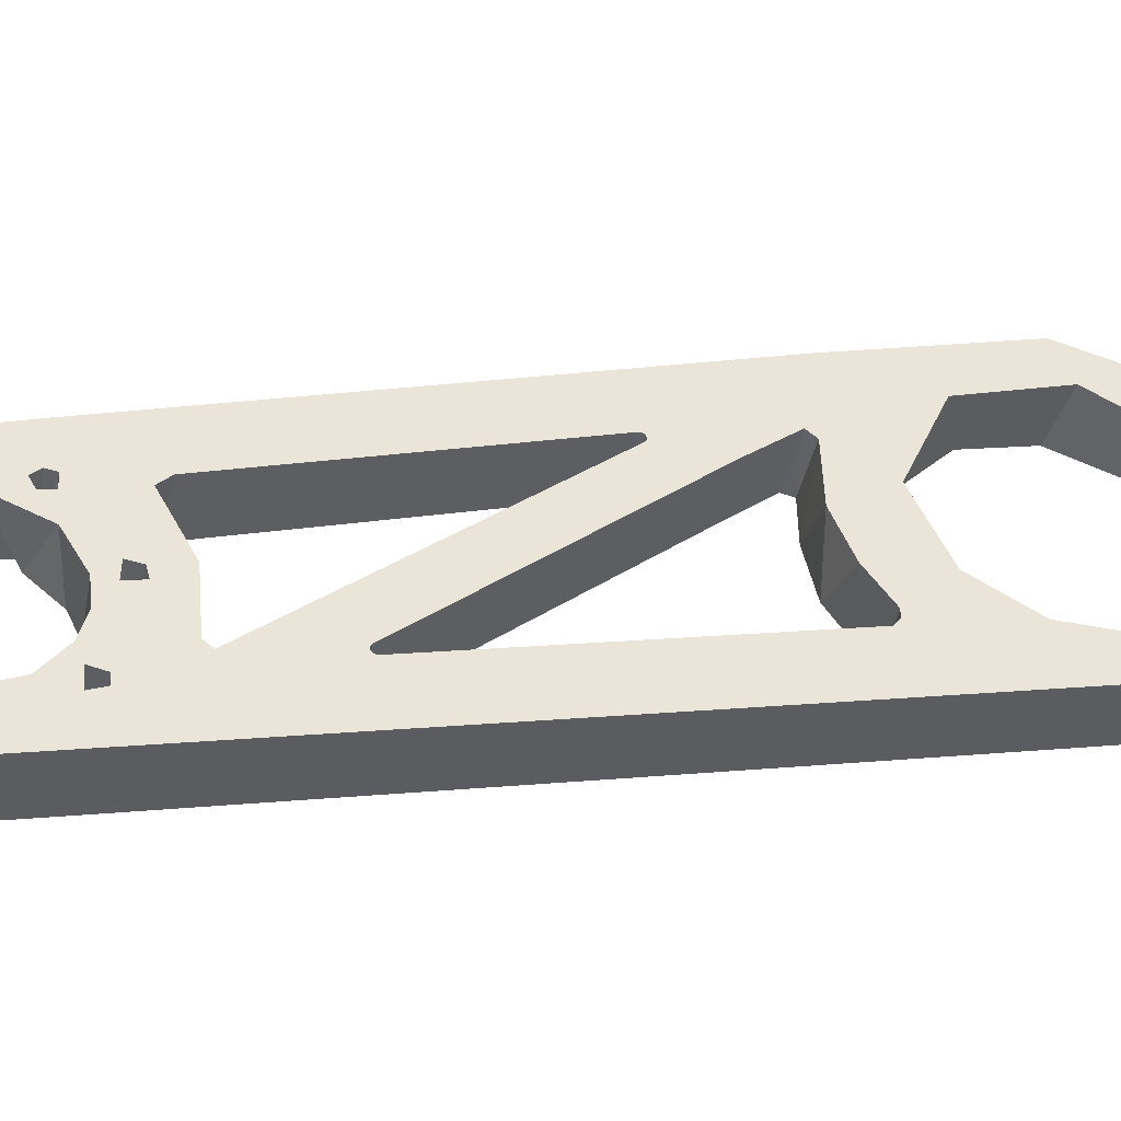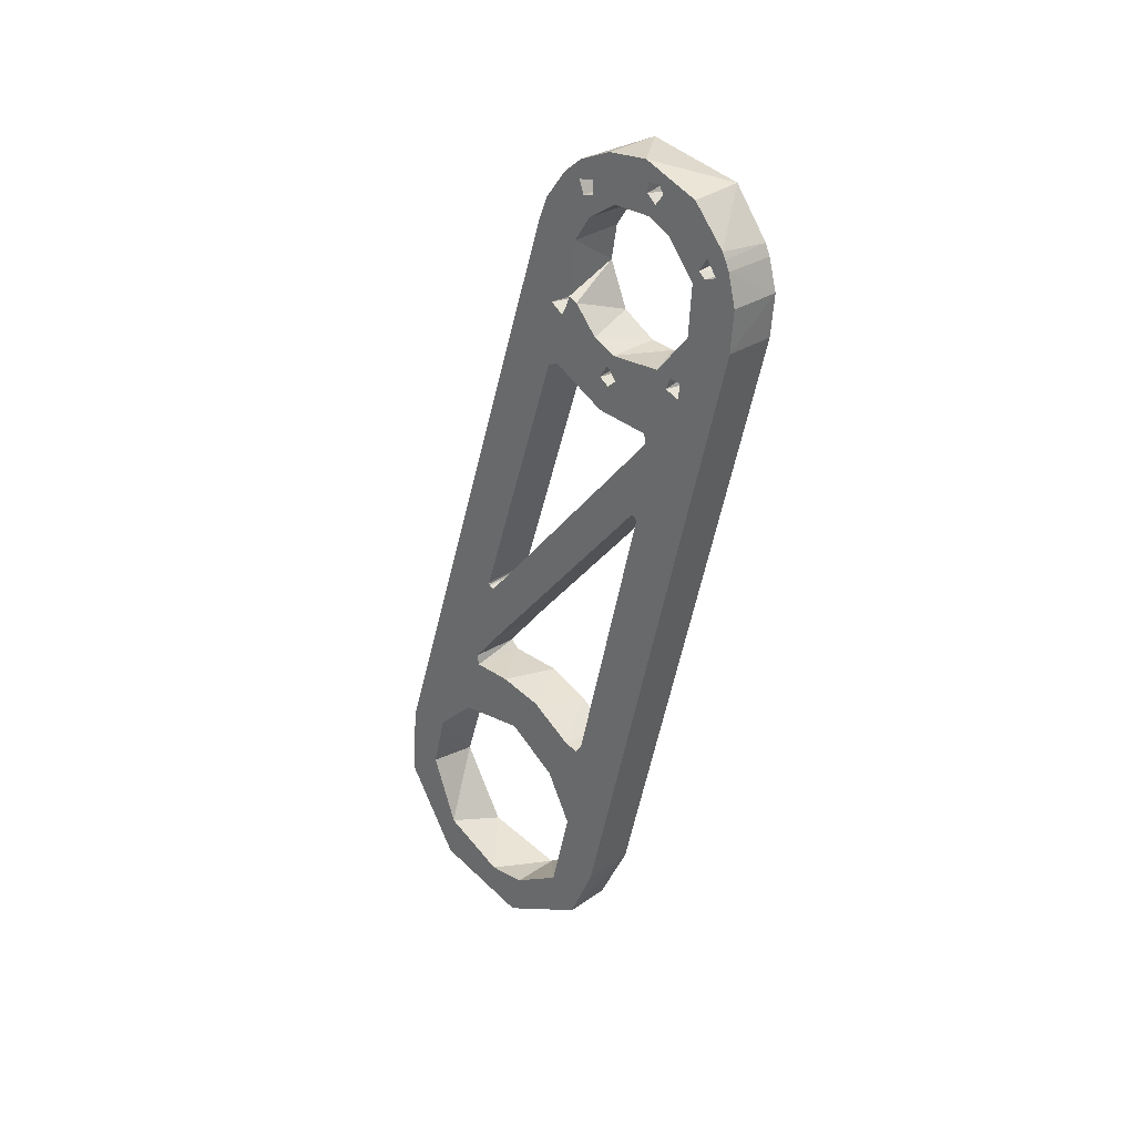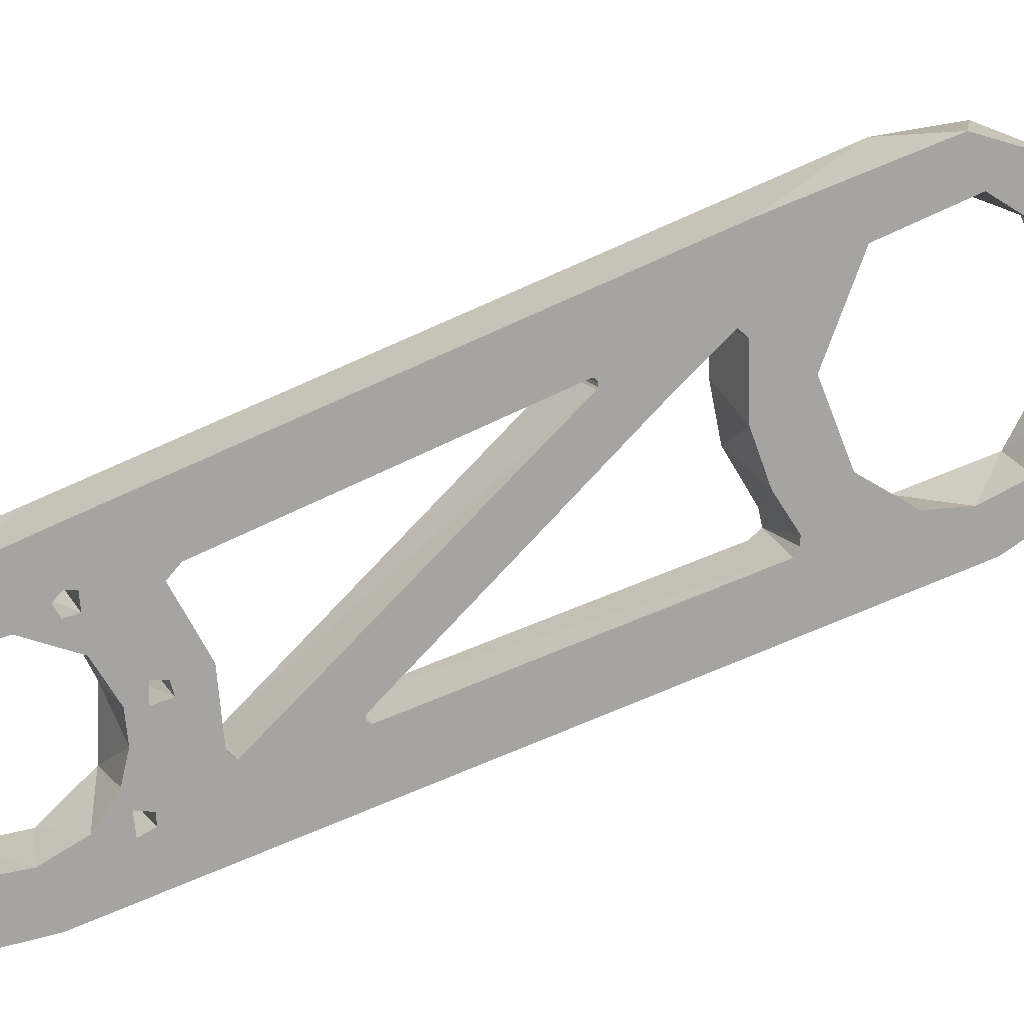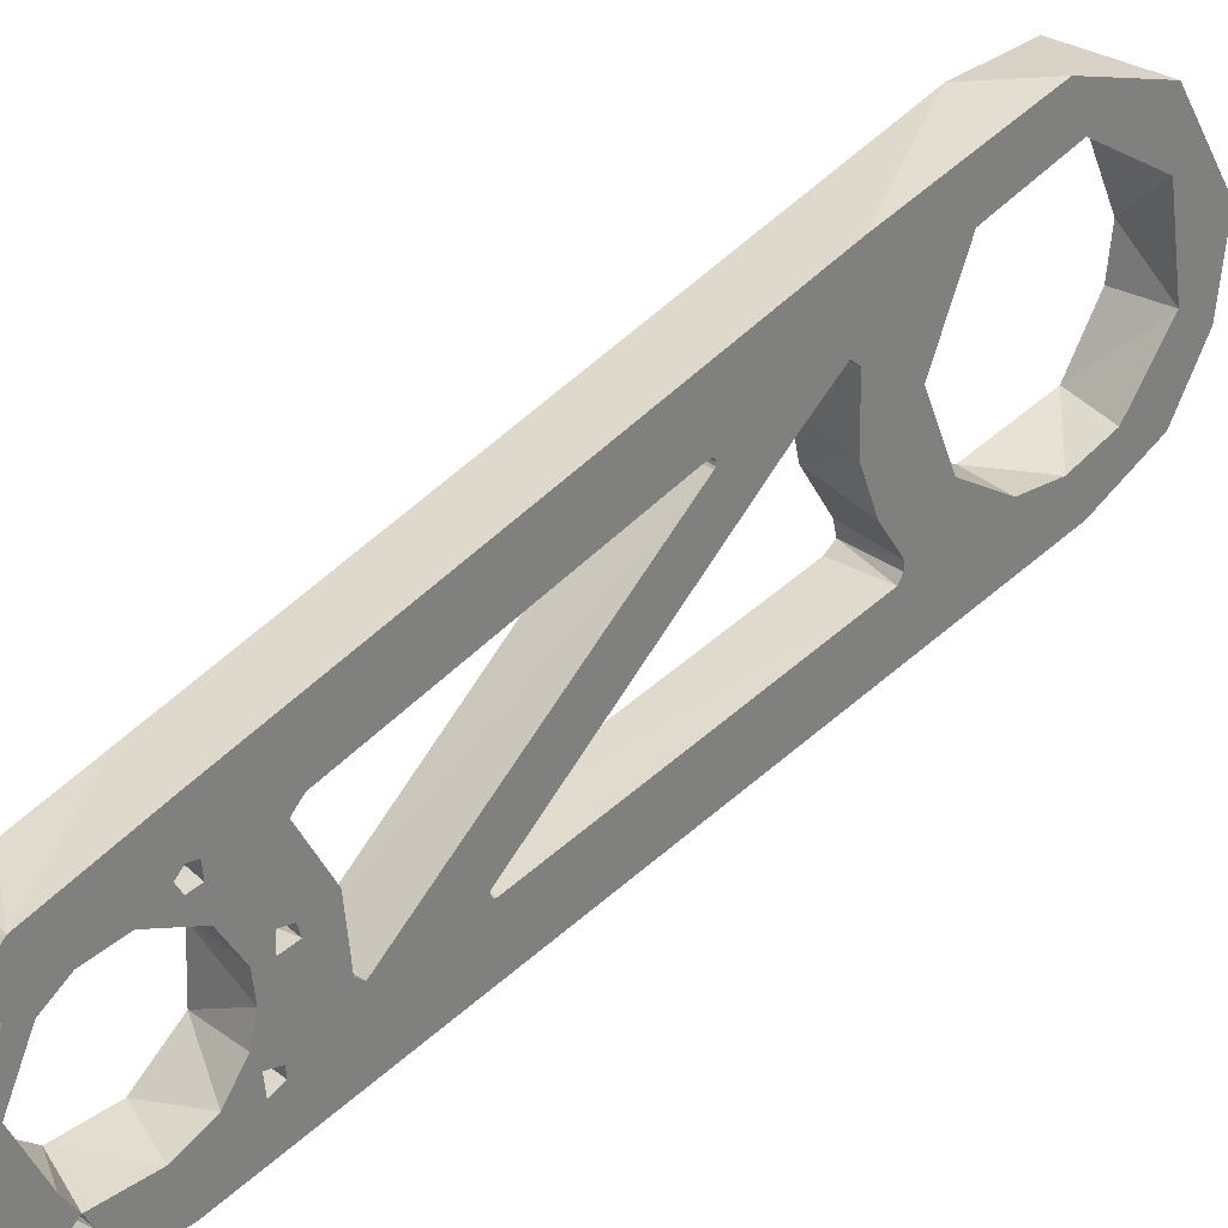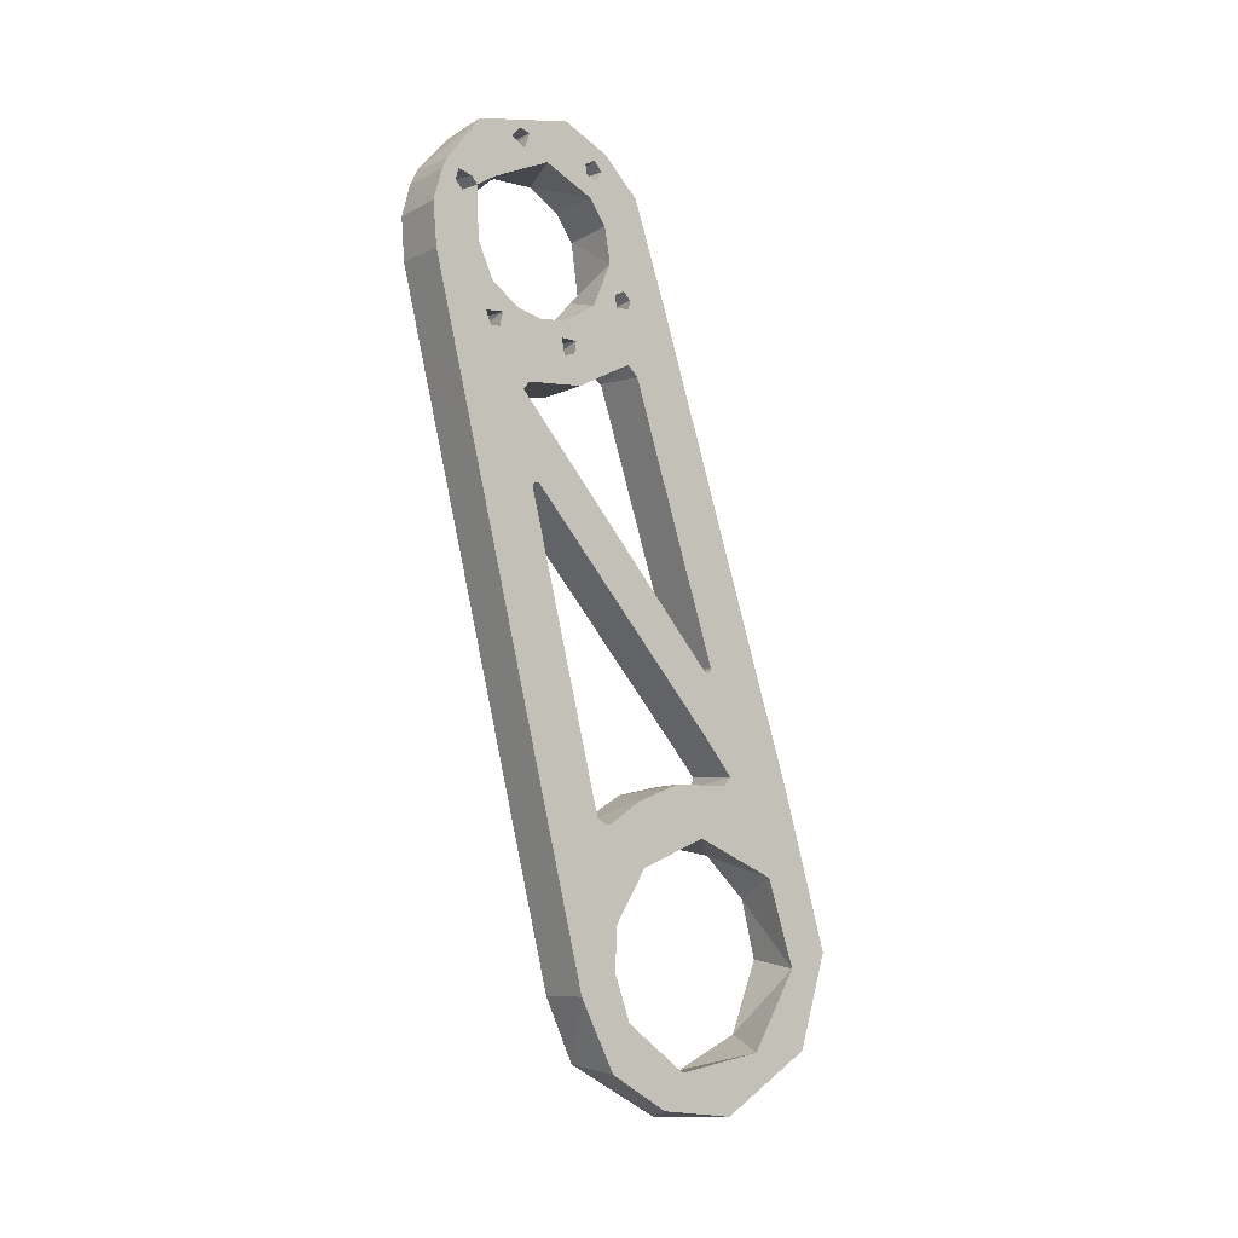
<metadata>
{"format":"obj","ext":"obj","renderer":"f3d","projection":"perspective","resolution":1024,"background":"white","views":[{"elev":-44.9,"azim":-100.5,"up":"+Z"},{"elev":29.0,"azim":134.8,"up":"+Y"},{"elev":15.5,"azim":-113.4,"up":"+Z"},{"elev":30.8,"azim":-131.9,"up":"+Z"},{"elev":-8.8,"azim":-127.5,"up":"+Y"}]}
</metadata>
<code>
v -0.01925 -0.1767 0.04751
v -0.01925 -0.1748 0.03054
v -0.01925 -0.164 0.06788
v -0.01925 -0.1675 0.03526
v -0.01925 -0.1641 0.05498
v -0.01925 -0.1672 0.01754
v -0.01925 -0.1574 0.02165
v -0.01925 -0.1435 0.07422
v -0.01925 -0.1474 0.01806
v -0.01925 -0.1469 0.06528
v -0.01925 -0.138 0.01847
v -0.01925 -0.1266 0.02547
v -0.01925 -0.152 0.009797
v -0.01925 -0.1279 0.05906
v -0.01925 -0.1201 0.04061
v -0.01925 -0.1214 0.02016
v -0.01925 -0.118 0.01521
v -0.01925 -0.118 0.01692
v -0.01925 -0.1169 0.01362
v -0.01925 -0.1131 0.02423
v -0.01925 -0.1104 -0.000494
v -0.01925 -0.0516 -0.002685
v -0.01925 -0.109 0.04683
v -0.01925 -0.1089 0.06399
v -0.01925 -0.1093 0.0341
v -0.01925 -0.1071 0.04848
v -0.01925 -0.09842 0.04132
v -0.01925 -0.09337 0.05893
v -0.01925 -0.0855 0.04241
v -0.01925 -0.08542 0.04197
v -0.01925 -0.08537 0.04285
v -0.01925 -0.08516 0.0416
v -0.01925 -0.08506 0.04318
v -0.01925 -0.08464 0.04334
v -0.01925 -0.08419 0.0433
v -0.01925 -0.06291 0.009862
v -0.01925 -0.0521 0.000279
v -0.01925 -0.05116 -0.002694
v -0.01925 -0.05076 -0.002514
v -0.01925 -0.05069 -0.000965
v -0.01925 -0.05047 -0.002179
v -0.01925 -0.05044 -0.001322
v -0.01925 -0.05036 -0.001755
v -0.01925 -0.04137 -0.0079
v -0.01925 -0.04002 -0.003185
v -0.01925 -0.03752 -0.01853
v -0.01925 -0.03175 -0.005135
v -0.01925 -0.03283 -0.01969
v -0.01925 -0.03001 -0.003706
v -0.01925 -0.02882 0.009047
v -0.01925 -0.0283 0.03766
v -0.01925 -0.02674 -0.00051
v -0.01925 -0.02456 0.02381
v -0.01925 -0.006486 -0.02621
v -0.01925 -0.02225 0.0214
v -0.01925 -0.02308 0.005014
v -0.01925 -0.02237 0.007506
v -0.01925 -0.0209 -0.01377
v -0.01925 -0.01946 0.004263
v -0.01925 -0.01997 -0.01311
v -0.01925 -0.0204 -0.005569
v -0.01925 -0.01982 -0.01096
v -0.01925 -0.01952 0.00793
v -0.01925 -0.01705 -0.01433
v -0.01925 -0.01646 -0.001151
v -0.01925 -0.01687 0.03392
v -0.01925 -0.01664 -0.01023
v -0.01925 -0.01586 0.004548
v -0.01925 -0.01507 -0.006711
v -0.01925 -0.01058 0.01842
v -0.01925 -0.009745 0.03159
v -0.01925 -0.01029 0.0216
v -0.01925 -0.01122 0.01239
v -0.01925 -0.007897 0.01793
v -0.01925 -0.008268 0.02189
v -0.01925 -0.008047 0.03104
v -0.01925 -0.01066 -0.0128
v -0.01925 -0.006623 0.02026
v -0.01925 -0.002986 -0.01631
v -0.01925 -0.001262 0.01661
v -0.01925 0.008452 -0.01676
v -0.01925 0.006623 -0.02026
v -0.01925 0.002985 -0.02704
v -0.01925 0.006545 0.01523
v -0.01925 0.01426 0.02342
v -0.01925 0.008268 -0.02189
v -0.01925 0.01122 -0.01239
v -0.01925 0.01078 -0.02126
v -0.01925 0.01005 -0.01808
v -0.01925 0.009881 -0.02513
v -0.01925 0.01187 0.01146
v -0.01925 0.0123 -0.01946
v -0.01925 0.01236 -0.02401
v -0.01925 0.01521 -0.01254
v -0.01925 0.0171 0.000415
v -0.01925 0.01683 0.01037
v -0.01925 0.01591 0.01294
v -0.01925 0.01898 0.01023
v -0.01925 0.01818 0.01431
v -0.01925 0.01879 -0.005219
v -0.01925 0.02025 0.01255
v -0.01925 0.02067 -0.008365
v -0.01925 0.0223 -0.00406
v -0.01925 0.02293 -0.006574
v -0.01925 0.02215 0.01548
v -0.01925 0.02248 -0.01631
v -0.01925 0.02706 0.00526
v -0.00725 -0.1771 0.03727
v -0.00725 -0.1657 0.01613
v -0.00725 -0.1678 0.04396
v -0.00725 -0.1667 0.03458
v -0.00725 -0.1712 0.06055
v -0.00725 -0.1607 0.05886
v -0.00725 -0.1592 0.02248
v -0.00725 -0.145 0.06504
v -0.00725 -0.1511 0.07374
v -0.00725 -0.132 0.06169
v -0.00725 -0.1397 0.01767
v -0.00725 -0.1341 0.07224
v -0.00725 -0.1287 0.02368
v -0.00725 -0.123 0.05189
v -0.00725 -0.152 0.009797
v -0.00725 -0.1208 0.03556
v -0.00725 -0.111 0.02817
v -0.00725 -0.1174 0.01809
v -0.00725 -0.1181 0.01494
v -0.00725 -0.1158 0.01321
v -0.00725 -0.1104 -0.000494
v -0.00725 -0.1096 0.0023
v -0.00725 -0.1087 0.04765
v -0.00725 -0.1089 0.06399
v -0.00725 -0.1088 0.03851
v -0.00725 -0.1071 0.01095
v -0.00725 -0.1063 0.04818
v -0.00725 -0.09842 0.04132
v -0.00725 -0.09337 0.05893
v -0.00725 -0.0855 0.04241
v -0.00725 -0.08542 0.04197
v -0.00725 -0.08537 0.04285
v -0.00725 -0.08516 0.0416
v -0.00725 -0.08506 0.04318
v -0.00725 -0.08464 0.04334
v -0.00725 -0.08419 0.0433
v -0.00725 -0.06291 0.009862
v -0.00725 -0.05069 -0.000965
v -0.00725 -0.0516 -0.002685
v -0.00725 -0.05116 -0.002694
v -0.00725 -0.05076 -0.002514
v -0.00725 -0.05047 -0.002179
v -0.00725 -0.05044 -0.001322
v -0.00725 -0.05036 -0.001755
v -0.00725 -0.04396 -0.01694
v -0.00725 -0.04385 -0.01656
v -0.00725 -0.04137 -0.0079
v -0.00725 -0.04002 -0.003185
v -0.00725 -0.03261 -0.004847
v -0.00725 -0.03038 -0.004478
v -0.00725 -0.02846 -0.006499
v -0.00725 -0.0283 0.03766
v -0.00725 -0.02904 0.008138
v -0.007252 -0.01992 -0.02291
v -0.00725 -0.02359 0.0233
v -0.00725 -0.02306 0.005924
v -0.00725 -0.02261 -0.01328
v -0.00725 -0.02232 0.02082
v -0.00725 -0.02161 0.00814
v -0.007249 -0.03692 -0.01868
v -0.00725 -0.0209 -0.01377
v -0.00725 -0.02137 0.003787
v -0.00725 -0.01954 -0.009056
v -0.00725 -0.01868 -0.00282
v -0.00725 -0.01873 -0.01002
v -0.00725 -0.01853 0.006148
v -0.00725 -0.02001 -0.01348
v -0.00725 -0.01687 0.03392
v -0.00725 -0.0162 -0.01102
v -0.00725 -0.01635 -0.01367
v -0.00725 -0.01586 0.004548
v -0.00725 -0.01335 0.009698
v -0.00725 -0.01529 -0.007662
v -0.00725 -0.01099 0.01917
v -0.00725 -0.008999 0.02225
v -0.00725 -0.009745 0.03159
v -0.00725 -0.007285 0.01505
v -0.00725 -0.008047 0.03104
v -0.00725 -0.007447 -0.02597
v -0.00725 -0.008144 0.01773
v -0.00725 -0.006486 -0.02621
v -0.00725 -0.006114 -0.01542
v -0.00725 0.002879 -0.02693
v -0.00725 -0.006442 0.0172
v -0.00725 0.006114 0.01542
v -0.00725 0.006828 -0.01929
v -0.00725 0.008144 -0.01773
v -0.00725 0.007447 0.02597
v -0.00725 0.005343 -0.0162
v -0.00725 0.007791 -0.022
v -0.00725 0.009881 -0.02513
v -0.00725 0.01122 -0.01972
v -0.00725 0.01178 -0.01804
v -0.00725 0.01187 0.01146
v -0.00725 0.01197 -0.0242
v -0.00725 0.01335 -0.009698
v -0.00725 0.01348 -0.0234
v -0.00725 0.01315 0.02364
v -0.00725 0.01608 0.004561
v -0.00725 0.01586 -0.004548
v -0.00725 0.01613 0.01318
v -0.00725 0.01653 0.01048
v -0.00725 0.01909 0.0143
v -0.00725 0.02182 -0.01624
v -0.00725 0.01853 -0.006148
v -0.00725 0.01988 0.01827
v -0.00725 0.01971 0.01066
v -0.00725 0.0204 -0.003957
v -0.00725 0.02098 -0.008151
v -0.00725 0.02241 -0.004315
v -0.00725 0.02281 -0.007011
v -0.00725 0.02321 0.01391
v -0.00725 0.02697 -0.003482
v -0.00725 0.02628 0.006211
f 68 76 72
f 71 76 68
f 76 85 78
f 75 76 78
f 72 76 75
f 91 84 97
f 95 91 97
f 96 95 97
f 68 72 70
f 73 68 70
f 74 73 70
f 80 73 74
f 78 80 74
f 84 80 78
f 85 84 78
f 97 84 85
f 99 97 85
f 101 99 85
f 105 101 85
f 98 95 96
f 101 95 98
f 95 101 105
f 94 95 105
f 86 83 82
f 92 90 88
f 89 92 88
f 87 92 89
f 58 64 83
f 79 83 64
f 82 83 79
f 81 82 79
f 89 81 87
f 58 62 60
f 64 58 60
f 77 67 69
f 64 67 77
f 79 64 77
f 52 56 61
f 66 71 63
f 57 66 63
f 61 56 59
f 61 68 65
f 71 68 61
f 59 71 61
f 63 71 59
f 66 57 56
f 52 66 56
f 55 66 52
f 55 52 50
f 33 31 28
f 34 33 28
f 51 66 55
f 53 51 55
f 28 51 53
f 35 28 53
f 34 28 35
f 27 31 29
f 28 31 27
f 26 28 27
f 24 28 26
f 23 24 26
f 24 15 14
f 8 24 14
f 10 8 14
f 3 8 10
f 5 3 10
f 1 3 5
f 5 4 1
f 11 19 9
f 4 7 6
f 2 4 6
f 1 4 2
f 6 7 9
f 19 6 9
f 13 6 19
f 86 90 83
f 88 90 86
f 106 93 92
f 94 106 92
f 102 106 94
f 107 103 105
f 105 103 100
f 94 105 100
f 102 94 100
f 104 106 102
f 107 106 104
f 103 107 104
f 23 15 24
f 12 15 23
f 16 12 23
f 45 43 42
f 41 44 39
f 45 42 40
f 37 45 40
f 36 45 37
f 22 13 19
f 38 44 22
f 39 44 38
f 17 11 18
f 19 11 17
f 23 25 20
f 18 23 20
f 16 23 18
f 11 16 18
f 12 16 11
f 27 29 30
f 32 27 30
f 36 27 32
f 47 36 32
f 45 36 47
f 46 45 47
f 49 46 47
f 62 69 67
f 65 69 62
f 61 65 62
f 52 61 46
f 49 52 46
f 50 52 49
f 46 61 62
f 45 46 44
f 41 45 44
f 43 45 41
f 94 87 95
f 92 87 94
f 93 90 92
f 58 83 54
f 48 58 54
f 62 58 48
f 46 62 48
f 21 44 46
f 22 44 21
f 13 22 21
f 178 185 183
f 171 178 183
f 180 170 172
f 176 180 172
f 189 180 176
f 177 189 176
f 188 189 177
f 198 200 199
f 198 199 197
f 188 198 197
f 189 188 197
f 193 189 197
f 193 194 196
f 189 193 196
f 200 203 196
f 194 200 196
f 199 200 194
f 213 210 219
f 205 210 213
f 208 210 205
f 195 208 205
f 206 207 214
f 209 206 214
f 201 206 209
f 192 201 209
f 208 192 209
f 195 192 208
f 191 192 195
f 195 185 182
f 191 195 182
f 181 182 185
f 178 181 185
f 179 181 178
f 187 181 179
f 184 187 179
f 191 187 184
f 123 131 121
f 112 108 110
f 113 112 110
f 116 112 113
f 115 116 113
f 119 116 115
f 117 119 115
f 131 119 117
f 121 131 117
f 109 118 114
f 108 109 114
f 111 108 114
f 110 108 111
f 188 177 174
f 168 188 174
f 186 188 168
f 161 186 168
f 168 164 161
f 170 164 168
f 174 170 168
f 172 170 174
f 122 118 109
f 131 123 124
f 130 131 124
f 130 124 132
f 134 131 130
f 136 131 134
f 135 136 134
f 144 156 140
f 135 144 140
f 135 140 138
f 137 135 138
f 136 135 137
f 139 136 137
f 141 136 139
f 175 165 163
f 136 141 142
f 143 136 142
f 159 136 143
f 162 159 143
f 175 159 162
f 165 175 162
f 163 165 160
f 171 183 173
f 169 171 173
f 183 175 166
f 173 183 166
f 166 175 163
f 218 220 217
f 211 220 218
f 216 211 218
f 219 207 212
f 214 207 219
f 210 214 219
f 215 219 212
f 217 219 215
f 221 219 217
f 220 221 217
f 211 202 204
f 207 202 211
f 216 207 211
f 212 207 216
f 198 188 190
f 124 123 120
f 118 124 120
f 125 124 118
f 126 118 122
f 125 118 126
f 154 149 148
f 154 148 147
f 146 154 147
f 133 154 146
f 127 133 146
f 155 145 150
f 151 155 150
f 155 156 144
f 145 155 144
f 129 153 154
f 133 129 154
f 122 129 133
f 127 122 133
f 126 122 127
f 158 157 156
f 155 158 156
f 154 158 155
f 151 154 155
f 149 154 151
f 164 167 161
f 170 167 164
f 171 167 170
f 180 171 170
f 163 171 169
f 158 171 163
f 160 158 163
f 157 158 160
f 129 122 128
f 152 129 128
f 153 129 152
f 167 153 152
f 154 153 167
f 158 154 167
f 171 158 167
f 180 178 171
f 200 207 203
f 202 207 200
f 198 202 200
f 213 85 205
f 105 85 213
f 219 105 213
f 107 105 219
f 221 107 219
f 220 107 221
f 106 107 220
f 211 106 220
f 204 106 211
f 93 106 204
f 202 93 204
f 90 93 202
f 198 90 202
f 83 90 198
f 83 198 190
f 188 83 190
f 54 83 188
f 128 122 13
f 21 128 13
f 152 128 21
f 46 152 21
f 167 152 46
f 48 167 46
f 161 167 48
f 54 161 48
f 186 161 54
f 188 186 54
f 109 13 122
f 6 13 109
f 108 6 109
f 2 6 108
f 1 2 108
f 112 1 108
f 3 1 112
f 116 3 112
f 8 3 116
f 119 8 116
f 24 8 119
f 131 24 119
f 28 24 131
f 136 28 131
f 51 28 136
f 159 51 136
f 66 51 159
f 175 66 159
f 71 66 175
f 183 71 175
f 76 71 183
f 185 76 183
f 85 76 185
f 195 85 185
f 205 85 195
f 121 15 123
f 14 15 121
f 117 14 121
f 10 14 117
f 115 10 117
f 113 10 115
f 5 10 113
f 110 5 113
f 4 5 110
f 111 4 110
f 114 4 111
f 7 4 114
f 9 7 114
f 118 9 114
f 11 9 118
f 12 11 118
f 120 12 118
f 123 12 120
f 15 12 123
f 89 88 199
f 194 89 199
f 81 89 194
f 82 81 194
f 193 82 194
f 197 82 193
f 86 82 197
f 88 86 197
f 199 88 197
f 67 64 177
f 176 67 177
f 172 67 176
f 62 67 172
f 174 62 172
f 60 62 174
f 64 60 174
f 177 64 174
f 63 59 173
f 166 63 173
f 57 63 166
f 56 57 166
f 163 56 166
f 169 56 163
f 59 56 169
f 173 59 169
f 103 104 218
f 217 103 218
f 215 103 217
f 100 103 215
f 212 100 215
f 102 100 212
f 216 102 212
f 218 102 216
f 104 102 218
f 210 101 214
f 99 101 210
f 97 99 210
f 208 97 210
f 209 97 208
f 96 97 209
f 98 96 209
f 214 98 209
f 101 98 214
f 182 78 191
f 75 78 182
f 72 75 182
f 181 72 182
f 70 72 181
f 187 70 181
f 74 70 187
f 78 74 187
f 191 78 187
f 206 95 207
f 91 95 206
f 201 91 206
f 84 91 201
f 192 84 201
f 80 84 192
f 191 80 192
f 184 80 191
f 73 80 184
f 179 73 184
f 68 73 179
f 178 68 179
f 65 68 178
f 180 65 178
f 69 65 180
f 77 69 180
f 189 77 180
f 79 77 189
f 196 79 189
f 81 79 196
f 87 81 196
f 203 87 196
f 95 87 203
f 207 95 203
f 150 145 40
f 42 150 40
f 151 150 42
f 43 151 42
f 149 151 43
f 41 149 43
f 148 149 41
f 39 148 41
f 147 148 39
f 38 147 39
f 146 147 38
f 22 146 38
f 135 134 26
f 27 135 26
f 144 135 27
f 36 144 27
f 145 144 36
f 37 145 36
f 40 145 37
f 26 130 23
f 134 130 26
f 20 125 18
f 124 125 20
f 25 124 20
f 132 124 25
f 23 132 25
f 130 132 23
f 126 127 19
f 17 126 19
f 18 126 17
f 125 126 18
f 19 127 146
f 22 19 146
f 138 140 32
f 30 138 32
f 137 138 30
f 29 137 30
f 139 137 29
f 31 139 29
f 141 139 31
f 33 141 31
f 142 141 33
f 34 142 33
f 143 142 34
f 35 143 34
f 32 140 156
f 47 32 156
f 157 160 50
f 49 157 50
f 47 157 49
f 156 157 47
f 50 165 55
f 160 165 50
f 55 162 53
f 165 162 55
f 53 162 143
f 35 53 143

</code>
